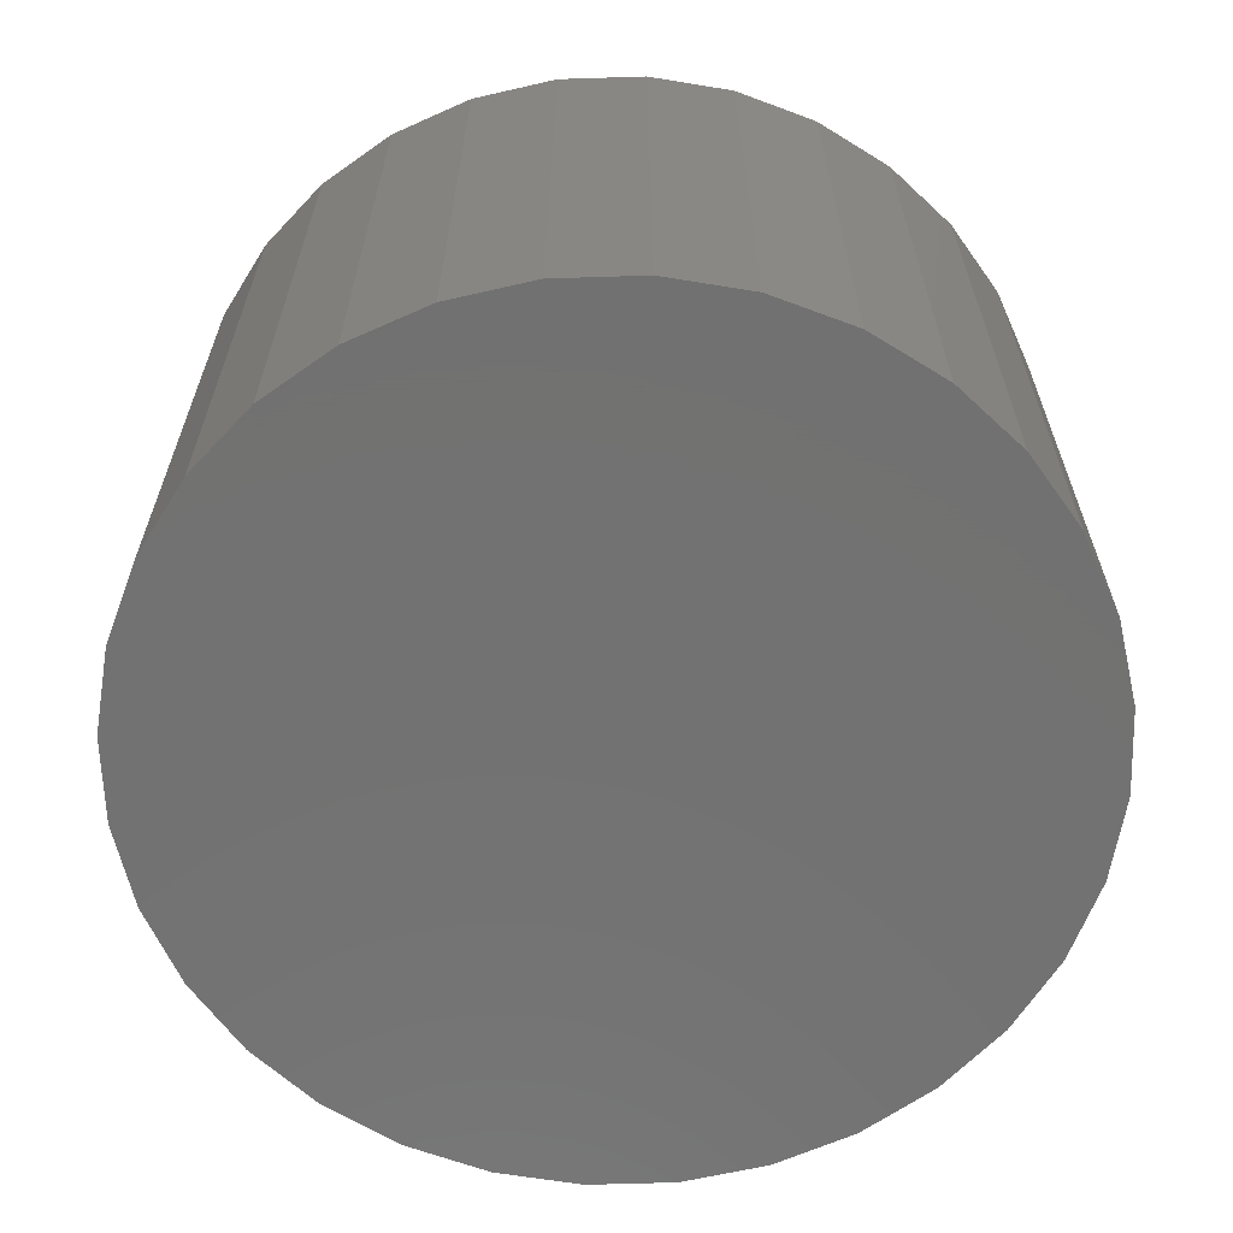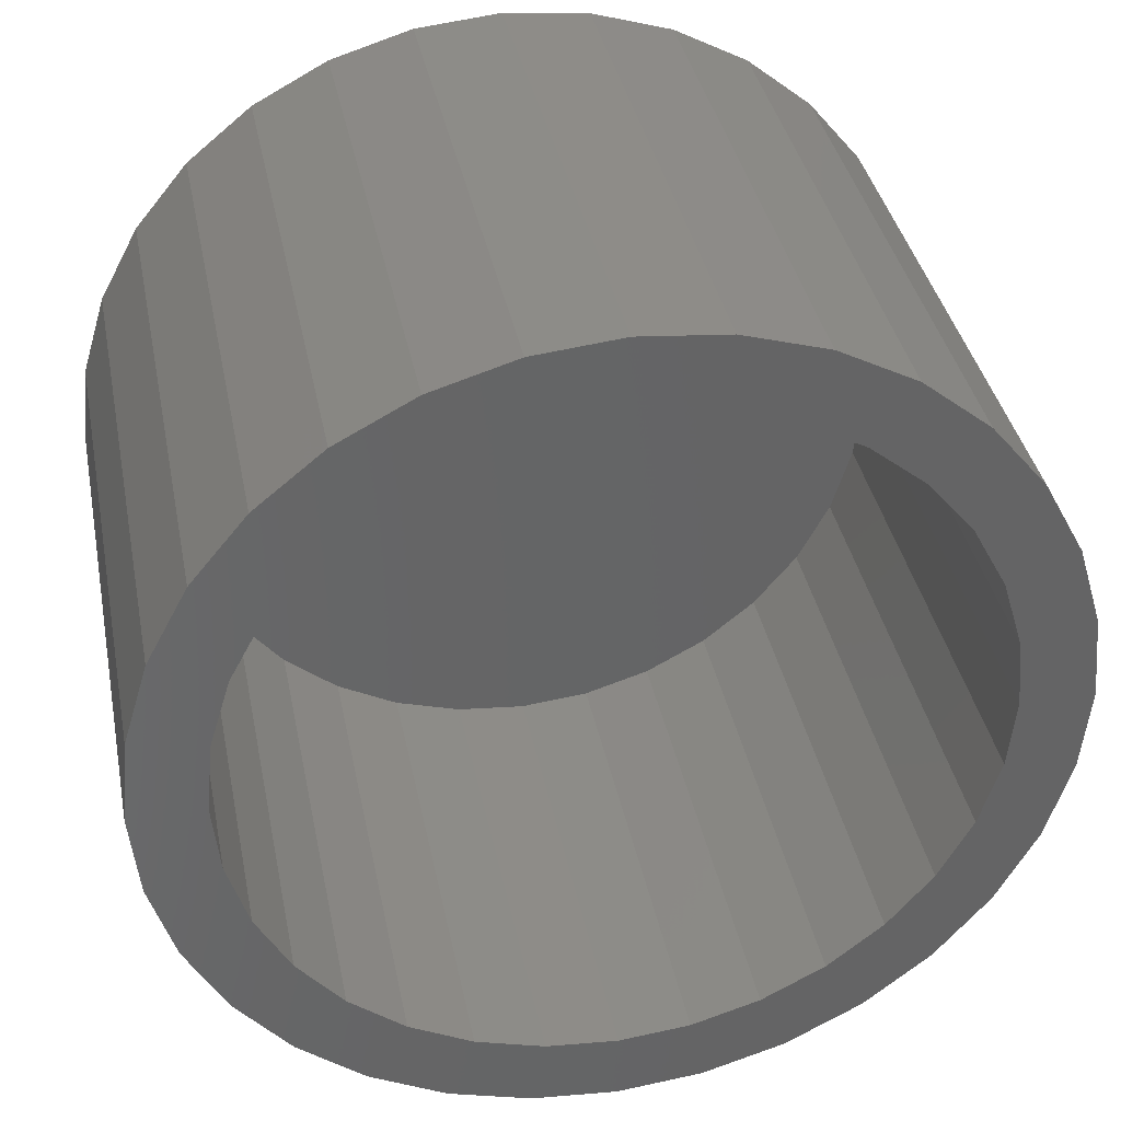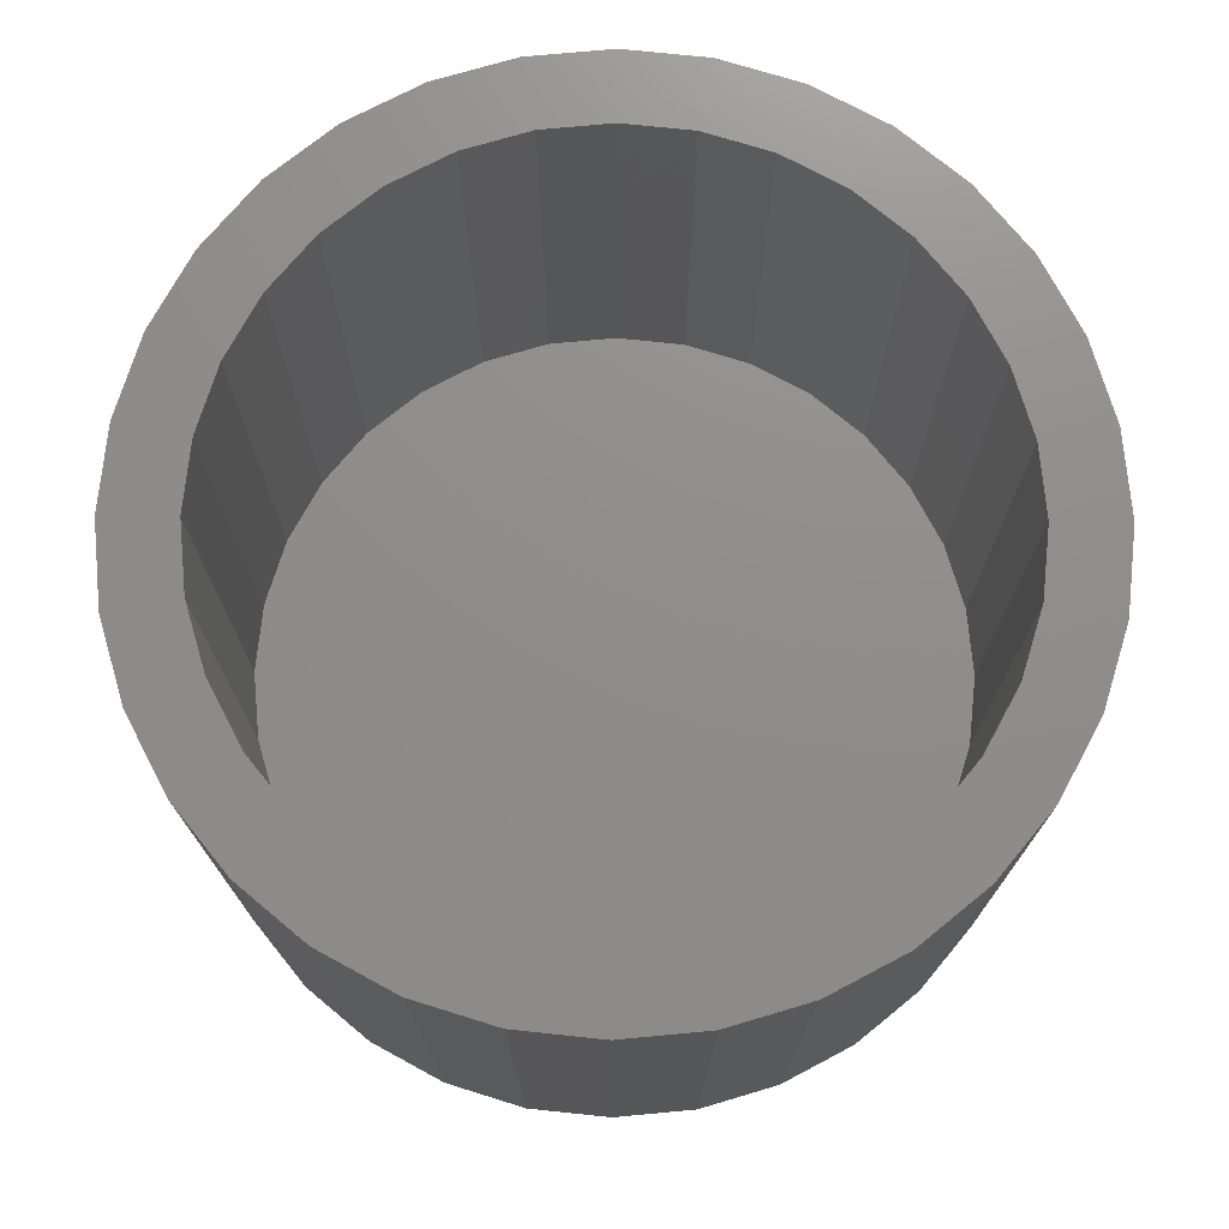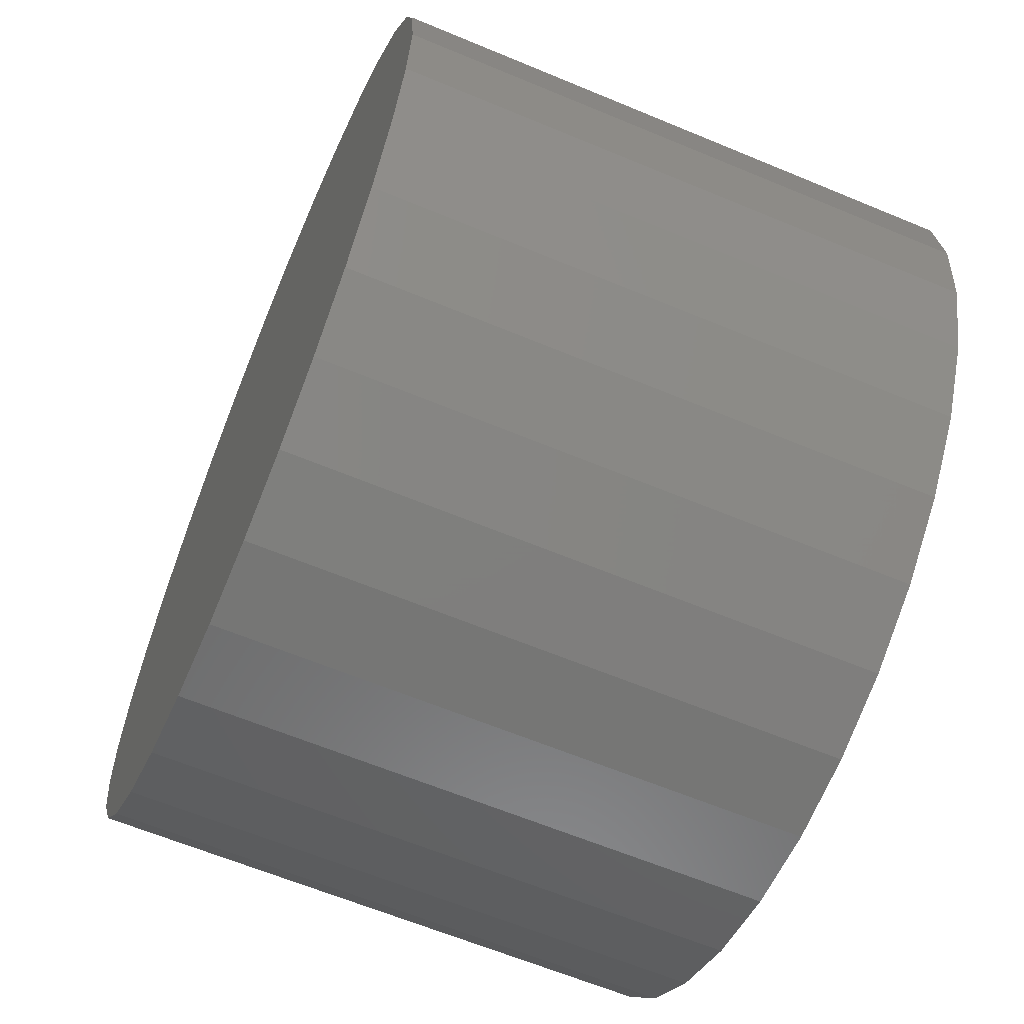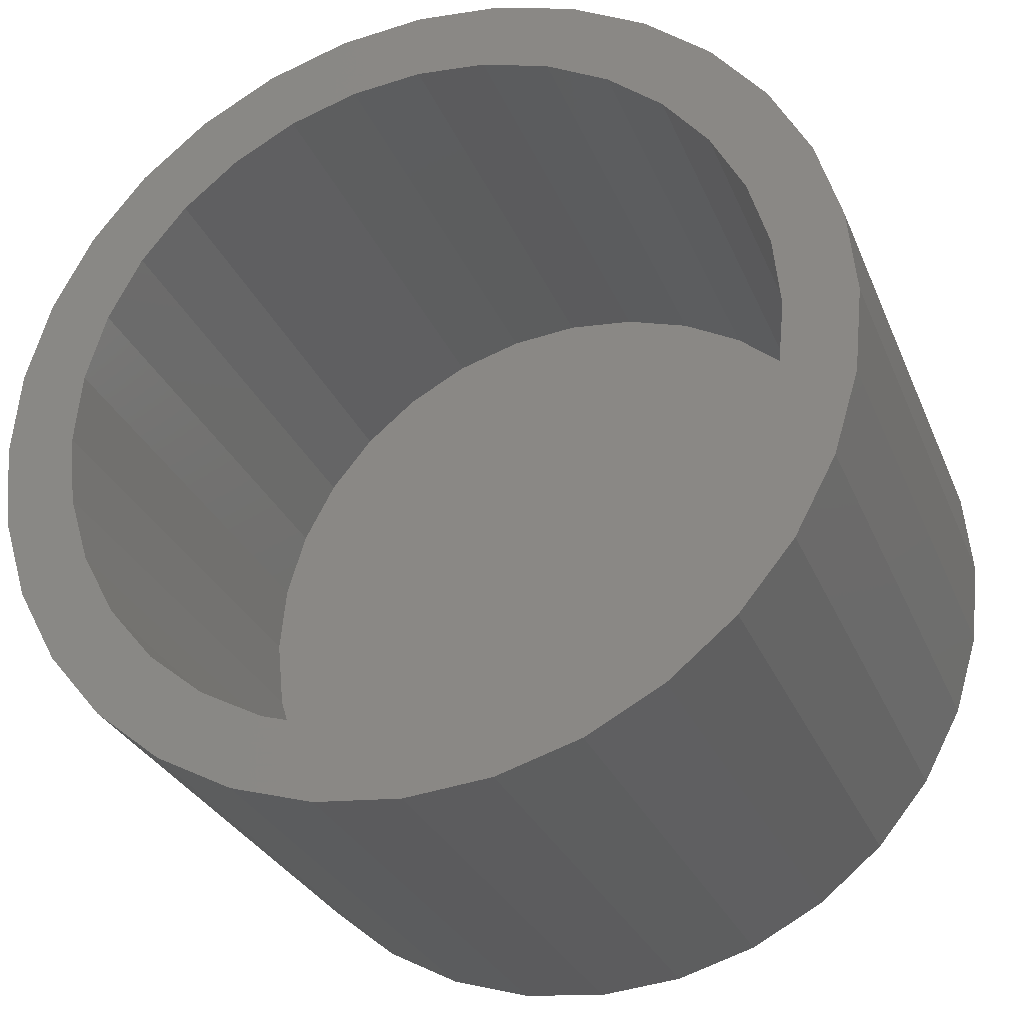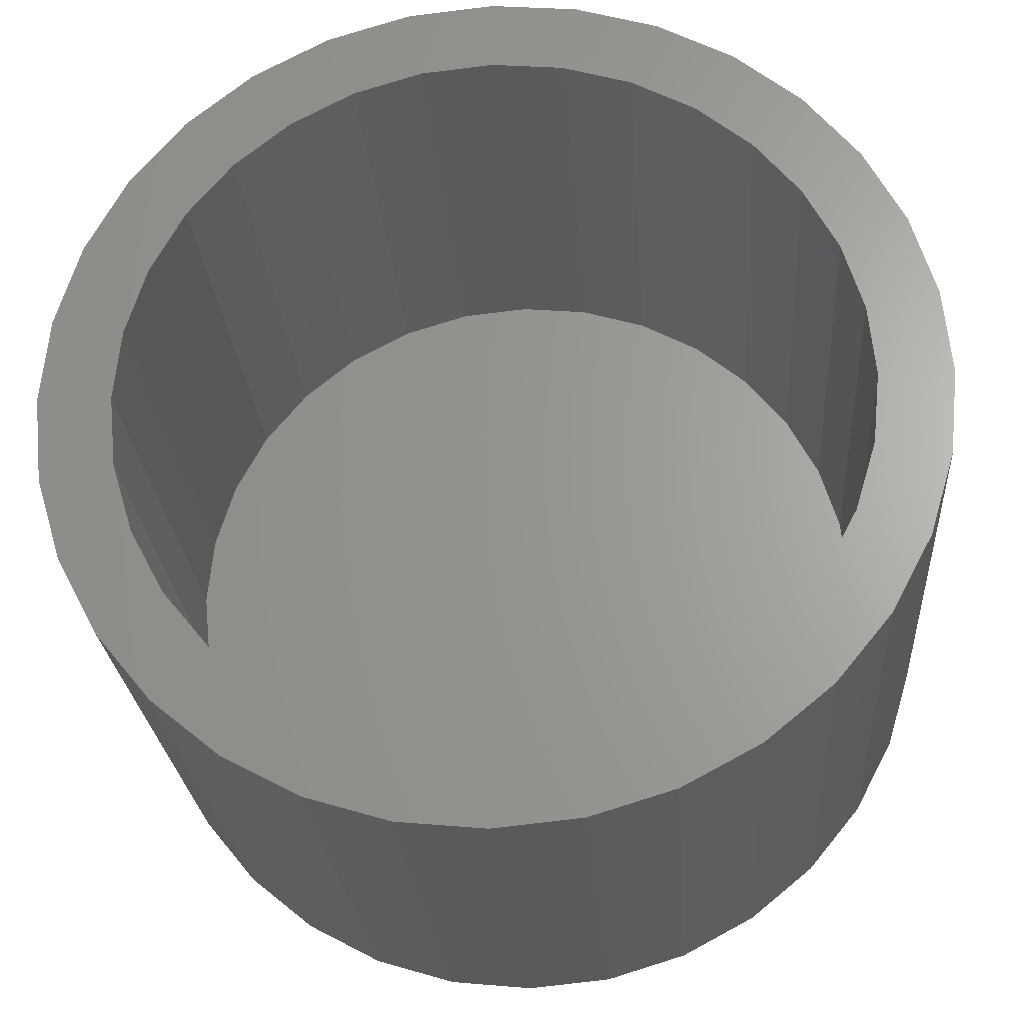
<metadata>
{"format":"stl","ext":"stl","renderer":"f3d","projection":"perspective","resolution":1024,"background":"white","views":[{"elev":-63.9,"azim":-93.8,"up":"+Y"},{"elev":37.4,"azim":168.9,"up":"+Z"},{"elev":73.8,"azim":-145.9,"up":"+Y"},{"elev":-63.0,"azim":67.1,"up":"+Z"},{"elev":-29.0,"azim":-160.5,"up":"+Z"},{"elev":-24.6,"azim":-176.0,"up":"+Z"}]}
</metadata>
<code>
# stl→obj: 128 verts, 252 faces
v -0.01059 1.003e-16 0.08741
v 0.007895 1.024e-16 0.08923
v 0.007895 9.46e-17 0.0736
v -0.02836 9.798e-17 0.08202
v -0.03606 8.898e-17 0.06027
v -0.05909 9.343e-17 0.06148
v -0.02238 9.09e-17 0.06758
v -0.04805 8.71e-17 0.05043
v -0.07088 9.132e-17 0.04712
v -0.04805 8.089e-17 -0.06145
v -0.03606 8.167e-17 -0.07129
v -0.05909 8.599e-17 -0.0725
v -0.02238 8.279e-17 -0.0786
v -0.04474 8.693e-17 -0.08428
v -0.007539 8.418e-17 -0.0831
v 0.02638 1.044e-16 0.08741
v 0.04415 1.06e-16 0.08202
v 0.06053 1.074e-16 0.07326
v 0.02333 9.623e-17 0.07208
v 0.03817 9.762e-17 0.06758
v 0.07488 1.083e-16 0.06148
v 0.05185 9.874e-17 0.06027
v 0.06384 9.952e-17 0.05043
v 0.06384 9.331e-17 -0.06145
v 0.08667 1.03e-16 -0.05814
v 0.07488 1.009e-16 -0.0725
v 0.05185 9.143e-17 -0.07129
v 0.03817 8.951e-17 -0.0786
v 0.06053 9.862e-17 -0.08428
v 0.02333 8.761e-17 -0.0831
v -0.04474 9.567e-17 0.07326
v -0.007539 9.28e-17 0.07208
v 0.007895 8.581e-17 -0.08462
v 0.04415 9.631e-17 -0.09304
v 0.02638 9.404e-17 -0.09843
v 0.007895 9.189e-17 -0.1002
v -0.01059 8.993e-17 -0.09843
v -0.02836 8.826e-17 -0.09304
v -0.05788 8.534e-17 0.03844
v -0.0652 8.377e-17 0.02476
v -0.07963 8.944e-17 0.03074
v -0.0697 8.245e-17 0.009924
v -0.08502 8.785e-17 0.01297
v -0.07122 8.142e-17 -0.00551
v -0.08684 8.663e-17 -0.00551
v -0.0697 8.073e-17 -0.02094
v -0.08502 8.58e-17 -0.02399
v -0.0652 8.041e-17 -0.03578
v -0.07963 8.541e-17 -0.04176
v -0.05788 8.046e-17 -0.04946
v -0.07088 8.548e-17 -0.05814
v 0.07367 9.507e-17 -0.04946
v 0.08098 9.664e-17 -0.03578
v 0.09542 1.048e-16 -0.04176
v 0.08549 9.796e-17 -0.02094
v 0.1008 1.064e-16 -0.02399
v 0.08701 9.899e-17 -0.00551
v 0.1026 1.077e-16 -0.00551
v 0.08549 9.968e-17 0.009924
v 0.1008 1.085e-16 0.01297
v 0.08098 1e-16 0.02476
v 0.09542 1.089e-16 0.03074
v 0.07367 9.995e-17 0.03844
v 0.08667 1.088e-16 0.04712
v 0.02333 -0.1094 -0.0831
v 0.03817 -0.1094 -0.0786
v 0.05185 -0.1094 -0.07129
v 0.06384 -0.1094 -0.06145
v 0.07367 -0.1094 -0.04946
v 0.08098 -0.1094 -0.03578
v 0.08549 -0.1094 -0.02094
v 0.08701 -0.1094 -0.00551
v 0.007895 -0.1094 -0.08462
v -0.007539 -0.1094 -0.0831
v -0.02238 -0.1094 -0.0786
v -0.03606 -0.1094 -0.07129
v -0.04805 -0.1094 -0.06145
v -0.05788 -0.1094 -0.04946
v -0.0652 -0.1094 -0.03578
v -0.0697 -0.1094 -0.02094
v -0.07122 -0.1094 -0.00551
v -0.007539 -0.1094 0.07208
v -0.02238 -0.1094 0.06758
v -0.03606 -0.1094 0.06027
v -0.04805 -0.1094 0.05043
v -0.05788 -0.1094 0.03844
v -0.0652 -0.1094 0.02476
v -0.0697 -0.1094 0.009924
v 0.007895 -0.1094 0.0736
v 0.02333 -0.1094 0.07208
v 0.03817 -0.1094 0.06758
v 0.05185 -0.1094 0.06027
v 0.06384 -0.1094 0.05043
v 0.07367 -0.1094 0.03844
v 0.08098 -0.1094 0.02476
v 0.08549 -0.1094 0.009924
v -0.01059 -0.125 0.08741
v 0.02638 -0.125 0.08741
v 0.007895 -0.125 0.08923
v -0.02836 -0.125 0.08202
v 0.04415 -0.125 0.08202
v -0.04474 -0.125 0.07326
v 0.06053 -0.125 0.07326
v 0.06053 -0.125 -0.08428
v -0.02836 -0.125 -0.09304
v 0.04415 -0.125 -0.09304
v -0.01059 -0.125 -0.09843
v 0.02638 -0.125 -0.09843
v 0.007895 -0.125 -0.1002
v 0.07488 -0.125 0.06148
v -0.05909 -0.125 0.06148
v 0.08667 -0.125 0.04712
v -0.07088 -0.125 0.04712
v 0.09542 -0.125 0.03074
v -0.07963 -0.125 0.03074
v 0.1008 -0.125 0.01297
v -0.08502 -0.125 0.01297
v 0.1026 -0.125 -0.00551
v -0.08684 -0.125 -0.00551
v 0.1008 -0.125 -0.02399
v -0.08502 -0.125 -0.02399
v 0.09542 -0.125 -0.04176
v -0.07963 -0.125 -0.04176
v 0.08667 -0.125 -0.05814
v -0.07088 -0.125 -0.05814
v 0.07488 -0.125 -0.0725
v -0.05909 -0.125 -0.0725
v -0.04474 -0.125 -0.08428
f 1 2 3
f 4 1 3
f 5 6 7
f 6 5 8
f 8 9 6
f 10 11 12
f 12 11 13
f 13 14 12
f 14 13 15
f 3 2 16
f 3 16 17
f 18 3 17
f 19 3 18
f 20 19 18
f 21 20 18
f 21 22 20
f 23 22 21
f 24 25 26
f 27 24 26
f 28 27 26
f 29 28 26
f 30 28 29
f 31 4 3
f 31 3 32
f 31 32 7
f 31 7 6
f 33 30 29
f 33 29 34
f 33 34 35
f 33 35 36
f 33 36 37
f 33 37 38
f 33 38 14
f 33 14 15
f 8 39 9
f 9 39 40
f 9 40 41
f 41 40 42
f 41 42 43
f 43 42 44
f 43 44 45
f 45 44 46
f 45 46 47
f 47 46 48
f 47 48 49
f 49 48 50
f 49 50 51
f 51 50 10
f 51 10 12
f 24 52 25
f 25 52 53
f 25 53 54
f 54 53 55
f 54 55 56
f 56 55 57
f 56 57 58
f 58 57 59
f 58 59 60
f 60 59 61
f 60 61 62
f 62 61 63
f 62 63 64
f 64 63 23
f 64 23 21
f 33 65 30
f 30 65 66
f 30 66 28
f 28 66 67
f 28 67 27
f 27 67 68
f 27 68 24
f 24 68 69
f 24 69 52
f 52 69 70
f 52 70 53
f 53 70 71
f 53 71 55
f 55 71 72
f 55 72 57
f 65 33 73
f 73 33 15
f 73 15 74
f 74 15 13
f 74 13 75
f 75 13 11
f 75 11 76
f 76 11 10
f 76 10 77
f 77 10 50
f 77 50 78
f 78 50 48
f 78 48 79
f 79 48 46
f 79 46 80
f 80 46 44
f 80 44 81
f 3 82 32
f 32 82 83
f 32 83 7
f 7 83 84
f 7 84 5
f 5 84 85
f 5 85 8
f 8 85 86
f 8 86 39
f 39 86 87
f 39 87 40
f 40 87 88
f 40 88 42
f 42 88 81
f 42 81 44
f 82 3 89
f 89 3 19
f 89 19 90
f 90 19 20
f 90 20 91
f 91 20 22
f 91 22 92
f 92 22 23
f 92 23 93
f 93 23 63
f 93 63 94
f 94 63 61
f 94 61 95
f 95 61 59
f 95 59 96
f 96 59 57
f 96 57 72
f 89 90 82
f 83 82 90
f 91 83 90
f 84 83 91
f 92 84 91
f 85 84 92
f 93 85 92
f 67 76 68
f 75 76 67
f 66 75 67
f 74 75 66
f 65 74 66
f 73 74 65
f 76 77 68
f 68 77 78
f 68 78 69
f 69 78 79
f 69 79 70
f 70 79 80
f 70 80 71
f 71 80 81
f 71 81 72
f 72 81 88
f 72 88 96
f 96 88 87
f 96 87 95
f 95 87 86
f 95 86 94
f 94 86 85
f 94 85 93
f 97 98 99
f 98 97 100
f 98 100 101
f 101 100 102
f 101 102 103
f 104 105 106
f 106 105 107
f 106 107 108
f 108 107 109
f 103 102 110
f 110 102 111
f 110 111 112
f 112 111 113
f 112 113 114
f 114 113 115
f 114 115 116
f 116 115 117
f 116 117 118
f 118 117 119
f 118 119 120
f 120 119 121
f 120 121 122
f 122 121 123
f 122 123 124
f 124 123 125
f 124 125 126
f 126 125 127
f 126 127 104
f 104 127 128
f 104 128 105
f 58 118 56
f 56 118 120
f 56 120 54
f 54 120 122
f 54 122 25
f 25 122 124
f 25 124 26
f 26 124 126
f 26 126 29
f 29 126 104
f 29 104 34
f 34 104 106
f 34 106 35
f 35 106 108
f 35 108 36
f 36 108 109
f 36 109 37
f 37 109 107
f 37 107 38
f 38 107 105
f 38 105 14
f 14 105 128
f 14 128 12
f 12 128 127
f 12 127 51
f 51 127 125
f 51 125 49
f 49 125 123
f 49 123 47
f 47 123 121
f 47 121 45
f 45 121 119
f 45 119 43
f 43 119 117
f 43 117 41
f 41 117 115
f 41 115 9
f 9 115 113
f 9 113 6
f 6 113 111
f 6 111 31
f 31 111 102
f 31 102 4
f 4 102 100
f 4 100 1
f 1 100 97
f 1 97 2
f 2 97 99
f 2 99 16
f 16 99 98
f 16 98 17
f 17 98 101
f 17 101 18
f 18 101 103
f 18 103 21
f 21 103 110
f 21 110 64
f 64 110 112
f 64 112 62
f 62 112 114
f 62 114 60
f 60 114 116
f 60 116 58
f 58 116 118

</code>
